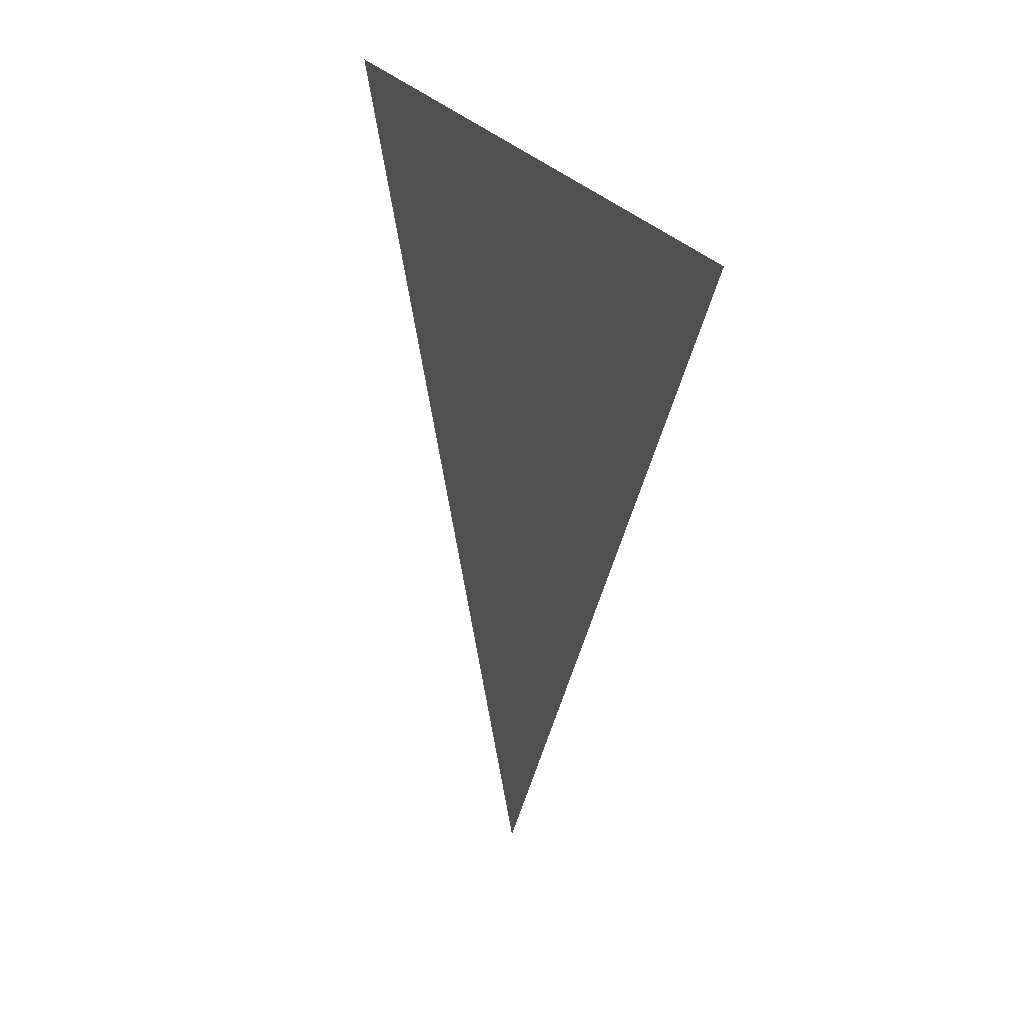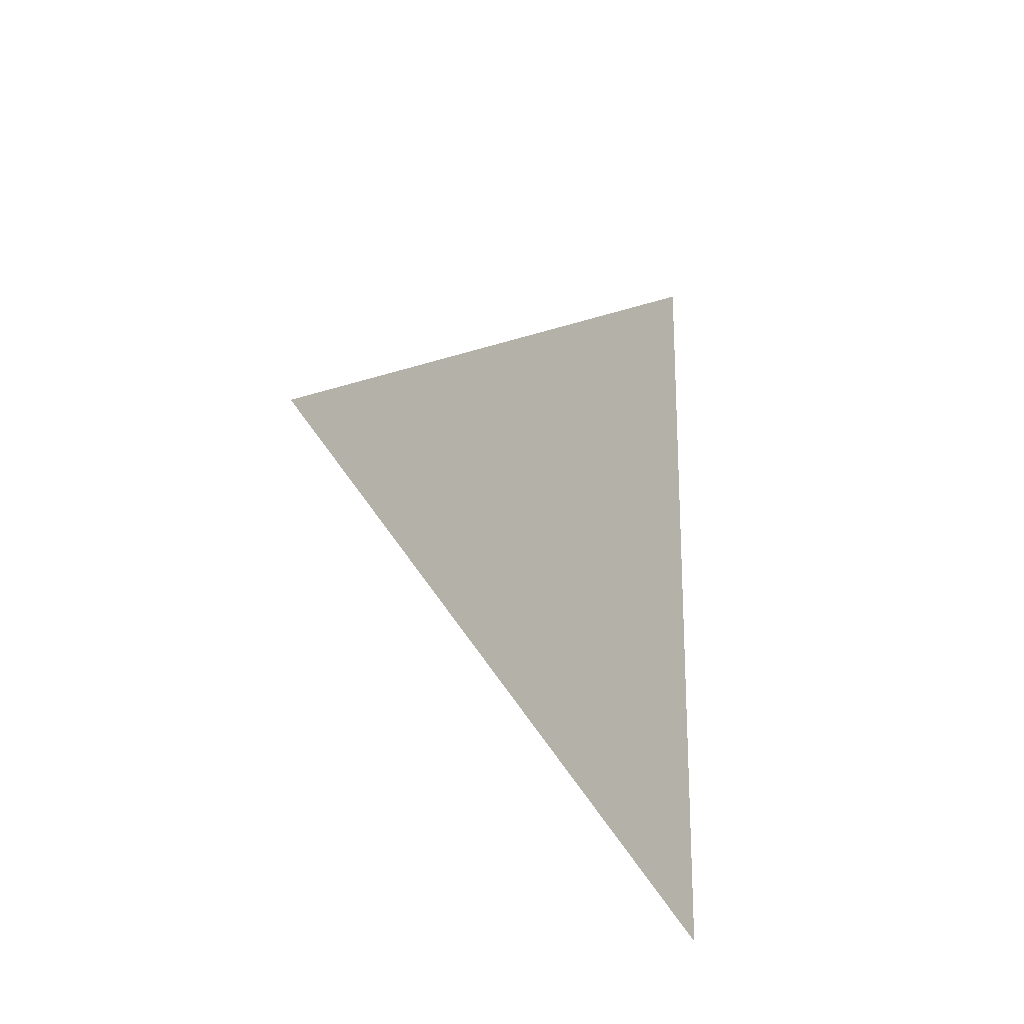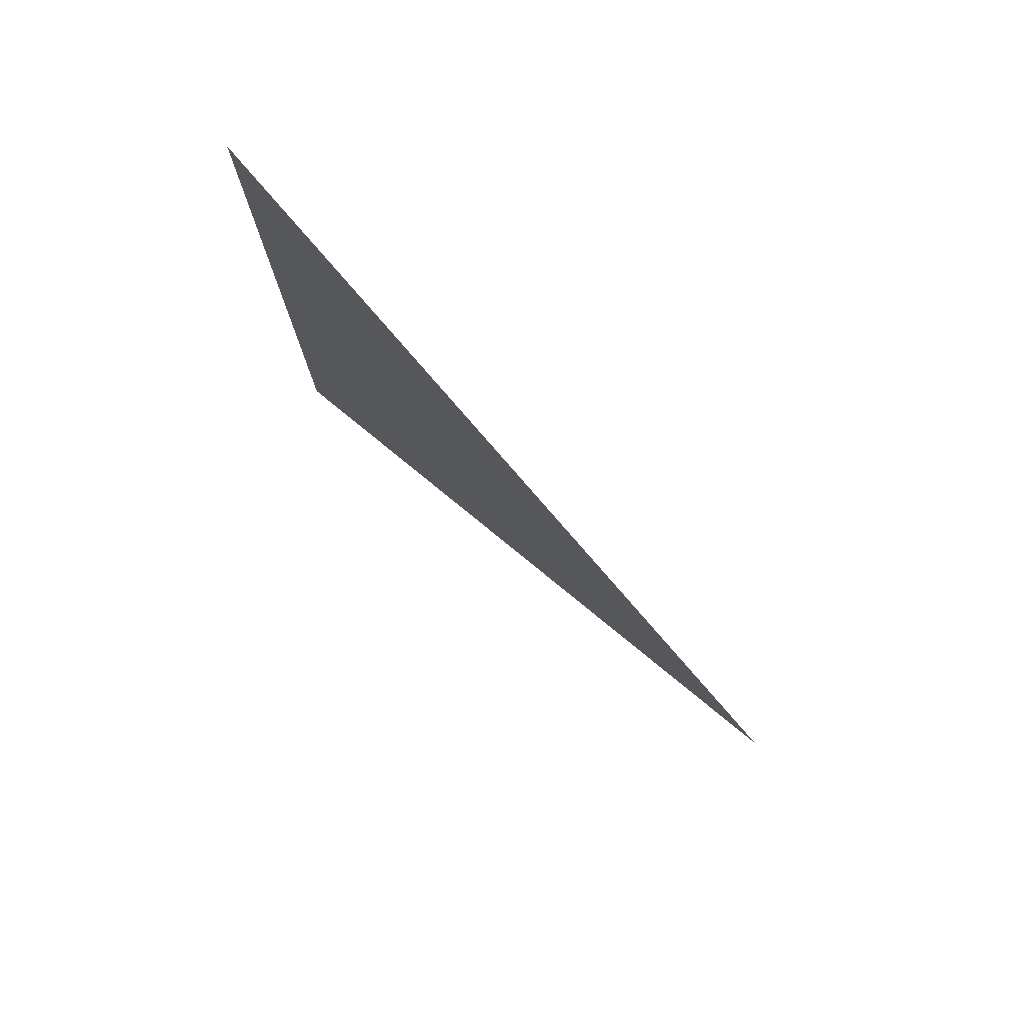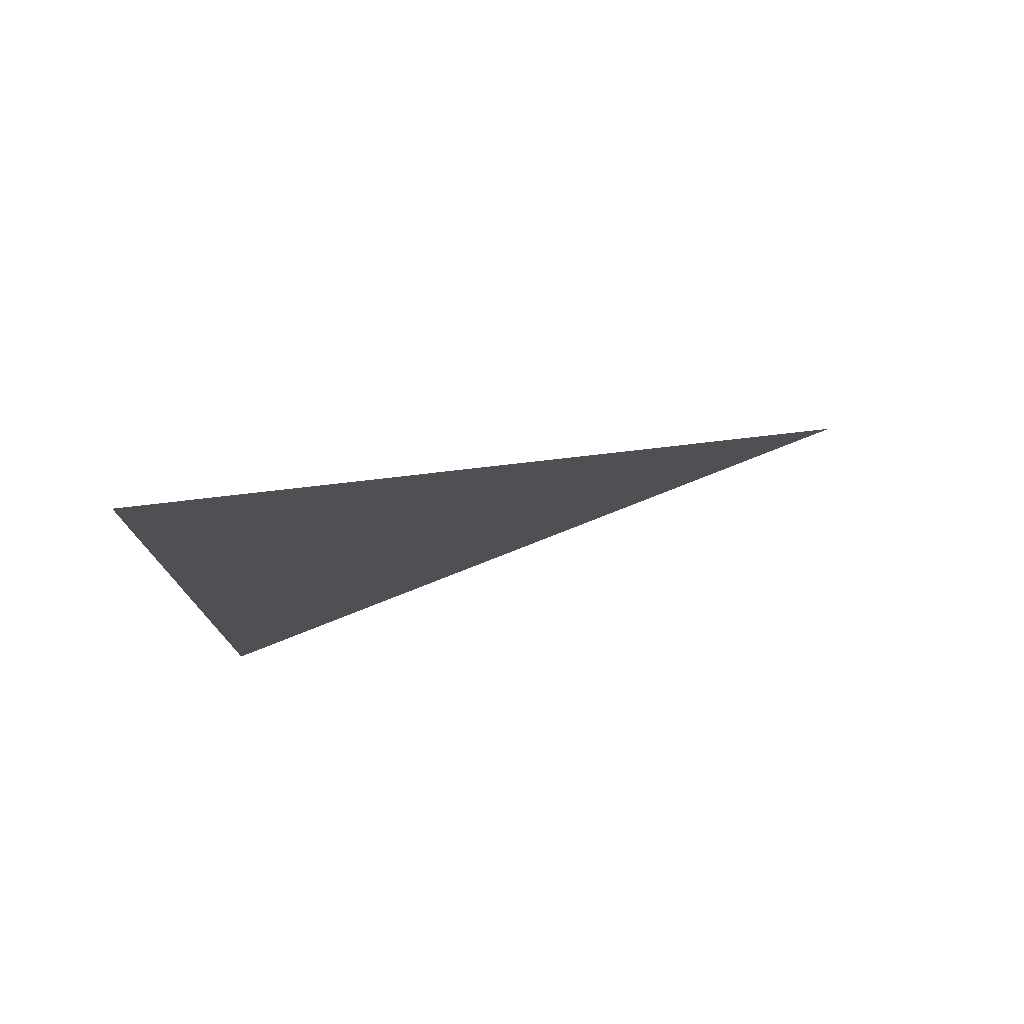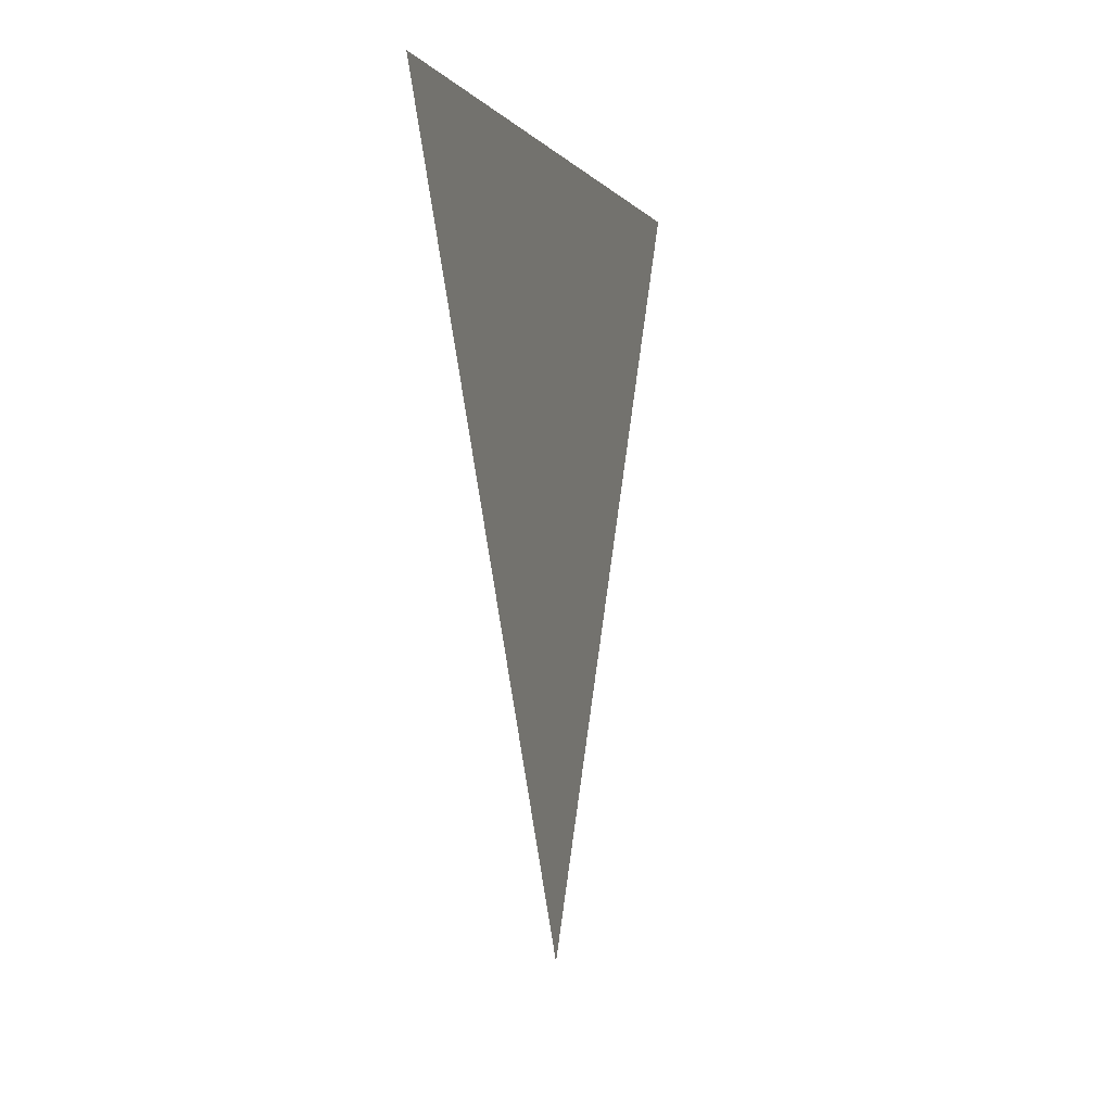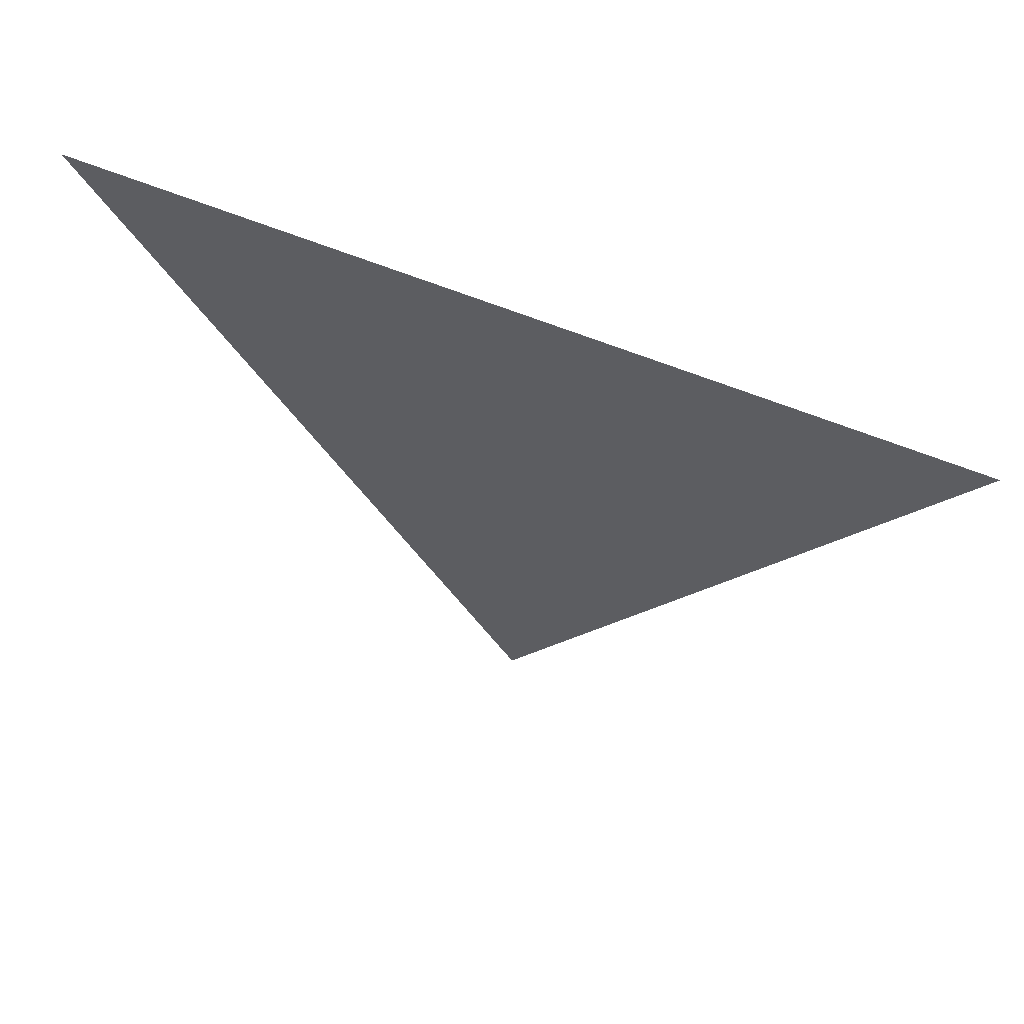
<metadata>
{"format":"obj","ext":"obj","renderer":"f3d","projection":"perspective","resolution":1024,"background":"white","views":[{"elev":22.9,"azim":-22.2,"up":"+Y"},{"elev":-21.3,"azim":35.6,"up":"+Z"},{"elev":78.1,"azim":-45.8,"up":"+Z"},{"elev":76.9,"azim":-105.1,"up":"+Z"},{"elev":-0.9,"azim":15.1,"up":"+Y"},{"elev":62.7,"azim":112.3,"up":"+Y"}]}
</metadata>
<code>
v 0.59 -0.3305 1.233
v 0.59 -0.3298 1.233
v 0.59 -0.3298 1.232
g group_15894880_140627862024080
f 1 2 3

</code>
